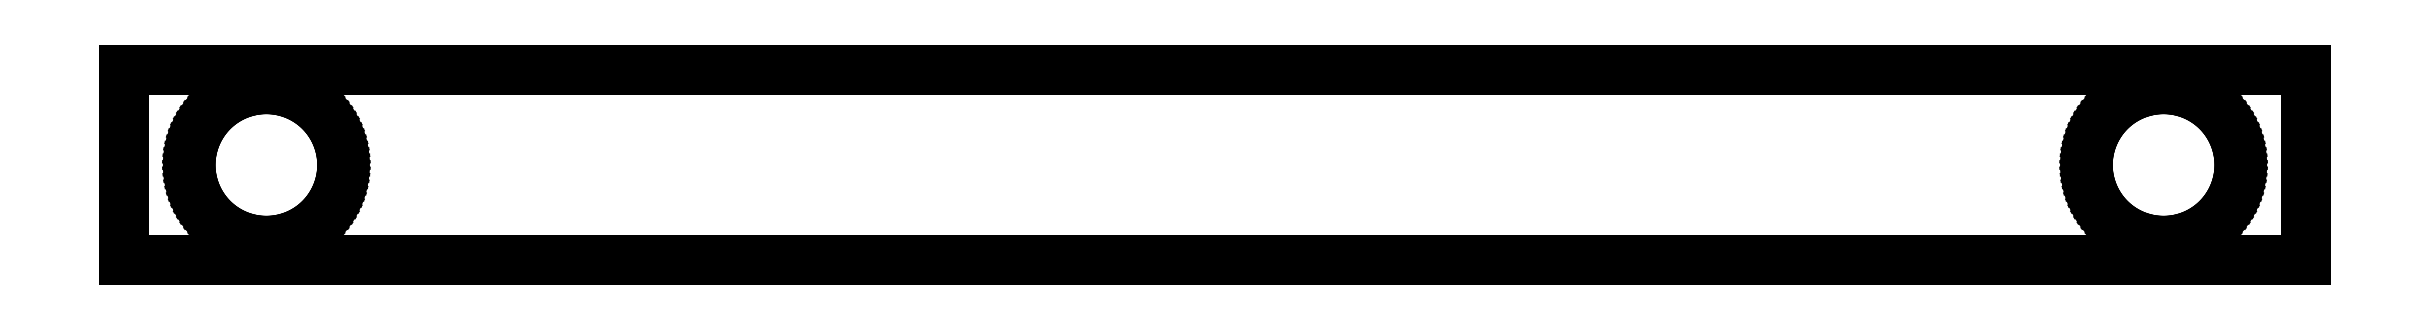
<metadata>
{"format":"dxf","ext":"dxf","renderer":"ezdxf+matplotlib","layout":"modelspace","background":"white","min_lineweight":24,"dpi":150}
</metadata>
<code>
0
SECTION
2
ENTITIES
0
LINE
8
0
10
-57.5
11
-57.5
20
-5
21
5
0
LINE
8
0
10
-57.5
11
57.5
20
5
21
5
0
LINE
8
0
10
57.5
11
57.5
20
5
21
-5
0
LINE
8
0
10
57.5
11
-57.5
20
-5
21
-5
0
LINE
8
0
10
-54
11
-53.99
20
0
21
0.251
0
LINE
8
0
10
-53.99
11
-53.97
20
0.251
21
0.501
0
LINE
8
0
10
-53.97
11
-53.93
20
0.501
21
0.75
0
LINE
8
0
10
-53.93
11
-53.87
20
0.75
21
0.995
0
LINE
8
0
10
-53.87
11
-53.8
20
0.995
21
1.236
0
LINE
8
0
10
-53.8
11
-53.72
20
1.236
21
1.472
0
LINE
8
0
10
-53.72
11
-53.62
20
1.472
21
1.703
0
LINE
8
0
10
-53.62
11
-53.51
20
1.703
21
1.927
0
LINE
8
0
10
-53.51
11
-53.38
20
1.927
21
2.143
0
LINE
8
0
10
-53.38
11
-53.24
20
2.143
21
2.351
0
LINE
8
0
10
-53.24
11
-53.08
20
2.351
21
2.55
0
LINE
8
0
10
-53.08
11
-52.92
20
2.55
21
2.738
0
LINE
8
0
10
-52.92
11
-52.74
20
2.738
21
2.916
0
LINE
8
0
10
-52.74
11
-52.55
20
2.916
21
3.082
0
LINE
8
0
10
-52.55
11
-52.35
20
3.082
21
3.236
0
LINE
8
0
10
-52.35
11
-52.14
20
3.236
21
3.377
0
LINE
8
0
10
-52.14
11
-51.93
20
3.377
21
3.505
0
LINE
8
0
10
-51.93
11
-51.7
20
3.505
21
3.619
0
LINE
8
0
10
-51.7
11
-51.47
20
3.619
21
3.719
0
LINE
8
0
10
-51.47
11
-51.24
20
3.719
21
3.804
0
LINE
8
0
10
-51.24
11
-50.99
20
3.804
21
3.874
0
LINE
8
0
10
-50.99
11
-50.75
20
3.874
21
3.929
0
LINE
8
0
10
-50.75
11
-50.5
20
3.929
21
3.968
0
LINE
8
0
10
-50.5
11
-50.25
20
3.968
21
3.992
0
LINE
8
0
10
-50.25
11
-50
20
3.992
21
4
0
LINE
8
0
10
-50
11
-49.75
20
4
21
3.992
0
LINE
8
0
10
-49.75
11
-49.5
20
3.992
21
3.968
0
LINE
8
0
10
-49.5
11
-49.25
20
3.968
21
3.929
0
LINE
8
0
10
-49.25
11
-49.01
20
3.929
21
3.874
0
LINE
8
0
10
-49.01
11
-48.76
20
3.874
21
3.804
0
LINE
8
0
10
-48.76
11
-48.53
20
3.804
21
3.719
0
LINE
8
0
10
-48.53
11
-48.3
20
3.719
21
3.619
0
LINE
8
0
10
-48.3
11
-48.07
20
3.619
21
3.505
0
LINE
8
0
10
-48.07
11
-47.86
20
3.505
21
3.377
0
LINE
8
0
10
-47.86
11
-47.65
20
3.377
21
3.236
0
LINE
8
0
10
-47.65
11
-47.45
20
3.236
21
3.082
0
LINE
8
0
10
-47.45
11
-47.26
20
3.082
21
2.916
0
LINE
8
0
10
-47.26
11
-47.08
20
2.916
21
2.738
0
LINE
8
0
10
-47.08
11
-46.92
20
2.738
21
2.55
0
LINE
8
0
10
-46.92
11
-46.76
20
2.55
21
2.351
0
LINE
8
0
10
-46.76
11
-46.62
20
2.351
21
2.143
0
LINE
8
0
10
-46.62
11
-46.49
20
2.143
21
1.927
0
LINE
8
0
10
-46.49
11
-46.38
20
1.927
21
1.703
0
LINE
8
0
10
-46.38
11
-46.28
20
1.703
21
1.472
0
LINE
8
0
10
-46.28
11
-46.2
20
1.472
21
1.236
0
LINE
8
0
10
-46.2
11
-46.13
20
1.236
21
0.995
0
LINE
8
0
10
-46.13
11
-46.07
20
0.995
21
0.75
0
LINE
8
0
10
-46.07
11
-46.03
20
0.75
21
0.501
0
LINE
8
0
10
-46.03
11
-46.01
20
0.501
21
0.251
0
LINE
8
0
10
-46.01
11
-46
20
0.251
21
0
0
LINE
8
0
10
-46
11
-46.01
20
0
21
-0.251
0
LINE
8
0
10
-46.01
11
-46.03
20
-0.251
21
-0.501
0
LINE
8
0
10
-46.03
11
-46.07
20
-0.501
21
-0.75
0
LINE
8
0
10
-46.07
11
-46.13
20
-0.75
21
-0.995
0
LINE
8
0
10
-46.13
11
-46.2
20
-0.995
21
-1.236
0
LINE
8
0
10
-46.2
11
-46.28
20
-1.236
21
-1.472
0
LINE
8
0
10
-46.28
11
-46.38
20
-1.472
21
-1.703
0
LINE
8
0
10
-46.38
11
-46.49
20
-1.703
21
-1.927
0
LINE
8
0
10
-46.49
11
-46.62
20
-1.927
21
-2.143
0
LINE
8
0
10
-46.62
11
-46.76
20
-2.143
21
-2.351
0
LINE
8
0
10
-46.76
11
-46.92
20
-2.351
21
-2.55
0
LINE
8
0
10
-46.92
11
-47.08
20
-2.55
21
-2.738
0
LINE
8
0
10
-47.08
11
-47.26
20
-2.738
21
-2.916
0
LINE
8
0
10
-47.26
11
-47.45
20
-2.916
21
-3.082
0
LINE
8
0
10
-47.45
11
-47.65
20
-3.082
21
-3.236
0
LINE
8
0
10
-47.65
11
-47.86
20
-3.236
21
-3.377
0
LINE
8
0
10
-47.86
11
-48.07
20
-3.377
21
-3.505
0
LINE
8
0
10
-48.07
11
-48.3
20
-3.505
21
-3.619
0
LINE
8
0
10
-48.3
11
-48.53
20
-3.619
21
-3.719
0
LINE
8
0
10
-48.53
11
-48.76
20
-3.719
21
-3.804
0
LINE
8
0
10
-48.76
11
-49.01
20
-3.804
21
-3.874
0
LINE
8
0
10
-49.01
11
-49.25
20
-3.874
21
-3.929
0
LINE
8
0
10
-49.25
11
-49.5
20
-3.929
21
-3.968
0
LINE
8
0
10
-49.5
11
-49.75
20
-3.968
21
-3.992
0
LINE
8
0
10
-49.75
11
-50
20
-3.992
21
-4
0
LINE
8
0
10
-50
11
-50.25
20
-4
21
-3.992
0
LINE
8
0
10
-50.25
11
-50.5
20
-3.992
21
-3.968
0
LINE
8
0
10
-50.5
11
-50.75
20
-3.968
21
-3.929
0
LINE
8
0
10
-50.75
11
-50.99
20
-3.929
21
-3.874
0
LINE
8
0
10
-50.99
11
-51.24
20
-3.874
21
-3.804
0
LINE
8
0
10
-51.24
11
-51.47
20
-3.804
21
-3.719
0
LINE
8
0
10
-51.47
11
-51.7
20
-3.719
21
-3.619
0
LINE
8
0
10
-51.7
11
-51.93
20
-3.619
21
-3.505
0
LINE
8
0
10
-51.93
11
-52.14
20
-3.505
21
-3.377
0
LINE
8
0
10
-52.14
11
-52.35
20
-3.377
21
-3.236
0
LINE
8
0
10
-52.35
11
-52.55
20
-3.236
21
-3.082
0
LINE
8
0
10
-52.55
11
-52.74
20
-3.082
21
-2.916
0
LINE
8
0
10
-52.74
11
-52.92
20
-2.916
21
-2.738
0
LINE
8
0
10
-52.92
11
-53.08
20
-2.738
21
-2.55
0
LINE
8
0
10
-53.08
11
-53.24
20
-2.55
21
-2.351
0
LINE
8
0
10
-53.24
11
-53.38
20
-2.351
21
-2.143
0
LINE
8
0
10
-53.38
11
-53.51
20
-2.143
21
-1.927
0
LINE
8
0
10
-53.51
11
-53.62
20
-1.927
21
-1.703
0
LINE
8
0
10
-53.62
11
-53.72
20
-1.703
21
-1.472
0
LINE
8
0
10
-53.72
11
-53.8
20
-1.472
21
-1.236
0
LINE
8
0
10
-53.8
11
-53.87
20
-1.236
21
-0.995
0
LINE
8
0
10
-53.87
11
-53.93
20
-0.995
21
-0.75
0
LINE
8
0
10
-53.93
11
-53.97
20
-0.75
21
-0.501
0
LINE
8
0
10
-53.97
11
-53.99
20
-0.501
21
-0.251
0
LINE
8
0
10
-53.99
11
-54
20
-0.251
21
0
0
LINE
8
0
10
46
11
46.01
20
0
21
0.251
0
LINE
8
0
10
46.01
11
46.03
20
0.251
21
0.501
0
LINE
8
0
10
46.03
11
46.07
20
0.501
21
0.75
0
LINE
8
0
10
46.07
11
46.13
20
0.75
21
0.995
0
LINE
8
0
10
46.13
11
46.2
20
0.995
21
1.236
0
LINE
8
0
10
46.2
11
46.28
20
1.236
21
1.472
0
LINE
8
0
10
46.28
11
46.38
20
1.472
21
1.703
0
LINE
8
0
10
46.38
11
46.49
20
1.703
21
1.927
0
LINE
8
0
10
46.49
11
46.62
20
1.927
21
2.143
0
LINE
8
0
10
46.62
11
46.76
20
2.143
21
2.351
0
LINE
8
0
10
46.76
11
46.92
20
2.351
21
2.55
0
LINE
8
0
10
46.92
11
47.08
20
2.55
21
2.738
0
LINE
8
0
10
47.08
11
47.26
20
2.738
21
2.916
0
LINE
8
0
10
47.26
11
47.45
20
2.916
21
3.082
0
LINE
8
0
10
47.45
11
47.65
20
3.082
21
3.236
0
LINE
8
0
10
47.65
11
47.86
20
3.236
21
3.377
0
LINE
8
0
10
47.86
11
48.07
20
3.377
21
3.505
0
LINE
8
0
10
48.07
11
48.3
20
3.505
21
3.619
0
LINE
8
0
10
48.3
11
48.53
20
3.619
21
3.719
0
LINE
8
0
10
48.53
11
48.76
20
3.719
21
3.804
0
LINE
8
0
10
48.76
11
49.01
20
3.804
21
3.874
0
LINE
8
0
10
49.01
11
49.25
20
3.874
21
3.929
0
LINE
8
0
10
49.25
11
49.5
20
3.929
21
3.968
0
LINE
8
0
10
49.5
11
49.75
20
3.968
21
3.992
0
LINE
8
0
10
49.75
11
50
20
3.992
21
4
0
LINE
8
0
10
50
11
50.25
20
4
21
3.992
0
LINE
8
0
10
50.25
11
50.5
20
3.992
21
3.968
0
LINE
8
0
10
50.5
11
50.75
20
3.968
21
3.929
0
LINE
8
0
10
50.75
11
50.99
20
3.929
21
3.874
0
LINE
8
0
10
50.99
11
51.24
20
3.874
21
3.804
0
LINE
8
0
10
51.24
11
51.47
20
3.804
21
3.719
0
LINE
8
0
10
51.47
11
51.7
20
3.719
21
3.619
0
LINE
8
0
10
51.7
11
51.93
20
3.619
21
3.505
0
LINE
8
0
10
51.93
11
52.14
20
3.505
21
3.377
0
LINE
8
0
10
52.14
11
52.35
20
3.377
21
3.236
0
LINE
8
0
10
52.35
11
52.55
20
3.236
21
3.082
0
LINE
8
0
10
52.55
11
52.74
20
3.082
21
2.916
0
LINE
8
0
10
52.74
11
52.92
20
2.916
21
2.738
0
LINE
8
0
10
52.92
11
53.08
20
2.738
21
2.55
0
LINE
8
0
10
53.08
11
53.24
20
2.55
21
2.351
0
LINE
8
0
10
53.24
11
53.38
20
2.351
21
2.143
0
LINE
8
0
10
53.38
11
53.51
20
2.143
21
1.927
0
LINE
8
0
10
53.51
11
53.62
20
1.927
21
1.703
0
LINE
8
0
10
53.62
11
53.72
20
1.703
21
1.472
0
LINE
8
0
10
53.72
11
53.8
20
1.472
21
1.236
0
LINE
8
0
10
53.8
11
53.87
20
1.236
21
0.995
0
LINE
8
0
10
53.87
11
53.93
20
0.995
21
0.75
0
LINE
8
0
10
53.93
11
53.97
20
0.75
21
0.501
0
LINE
8
0
10
53.97
11
53.99
20
0.501
21
0.251
0
LINE
8
0
10
53.99
11
54
20
0.251
21
0
0
LINE
8
0
10
54
11
53.99
20
0
21
-0.251
0
LINE
8
0
10
53.99
11
53.97
20
-0.251
21
-0.501
0
LINE
8
0
10
53.97
11
53.93
20
-0.501
21
-0.75
0
LINE
8
0
10
53.93
11
53.87
20
-0.75
21
-0.995
0
LINE
8
0
10
53.87
11
53.8
20
-0.995
21
-1.236
0
LINE
8
0
10
53.8
11
53.72
20
-1.236
21
-1.472
0
LINE
8
0
10
53.72
11
53.62
20
-1.472
21
-1.703
0
LINE
8
0
10
53.62
11
53.51
20
-1.703
21
-1.927
0
LINE
8
0
10
53.51
11
53.38
20
-1.927
21
-2.143
0
LINE
8
0
10
53.38
11
53.24
20
-2.143
21
-2.351
0
LINE
8
0
10
53.24
11
53.08
20
-2.351
21
-2.55
0
LINE
8
0
10
53.08
11
52.92
20
-2.55
21
-2.738
0
LINE
8
0
10
52.92
11
52.74
20
-2.738
21
-2.916
0
LINE
8
0
10
52.74
11
52.55
20
-2.916
21
-3.082
0
LINE
8
0
10
52.55
11
52.35
20
-3.082
21
-3.236
0
LINE
8
0
10
52.35
11
52.14
20
-3.236
21
-3.377
0
LINE
8
0
10
52.14
11
51.93
20
-3.377
21
-3.505
0
LINE
8
0
10
51.93
11
51.7
20
-3.505
21
-3.619
0
LINE
8
0
10
51.7
11
51.47
20
-3.619
21
-3.719
0
LINE
8
0
10
51.47
11
51.24
20
-3.719
21
-3.804
0
LINE
8
0
10
51.24
11
50.99
20
-3.804
21
-3.874
0
LINE
8
0
10
50.99
11
50.75
20
-3.874
21
-3.929
0
LINE
8
0
10
50.75
11
50.5
20
-3.929
21
-3.968
0
LINE
8
0
10
50.5
11
50.25
20
-3.968
21
-3.992
0
LINE
8
0
10
50.25
11
50
20
-3.992
21
-4
0
LINE
8
0
10
50
11
49.75
20
-4
21
-3.992
0
LINE
8
0
10
49.75
11
49.5
20
-3.992
21
-3.968
0
LINE
8
0
10
49.5
11
49.25
20
-3.968
21
-3.929
0
LINE
8
0
10
49.25
11
49.01
20
-3.929
21
-3.874
0
LINE
8
0
10
49.01
11
48.76
20
-3.874
21
-3.804
0
LINE
8
0
10
48.76
11
48.53
20
-3.804
21
-3.719
0
LINE
8
0
10
48.53
11
48.3
20
-3.719
21
-3.619
0
LINE
8
0
10
48.3
11
48.07
20
-3.619
21
-3.505
0
LINE
8
0
10
48.07
11
47.86
20
-3.505
21
-3.377
0
LINE
8
0
10
47.86
11
47.65
20
-3.377
21
-3.236
0
LINE
8
0
10
47.65
11
47.45
20
-3.236
21
-3.082
0
LINE
8
0
10
47.45
11
47.26
20
-3.082
21
-2.916
0
LINE
8
0
10
47.26
11
47.08
20
-2.916
21
-2.738
0
LINE
8
0
10
47.08
11
46.92
20
-2.738
21
-2.55
0
LINE
8
0
10
46.92
11
46.76
20
-2.55
21
-2.351
0
LINE
8
0
10
46.76
11
46.62
20
-2.351
21
-2.143
0
LINE
8
0
10
46.62
11
46.49
20
-2.143
21
-1.927
0
LINE
8
0
10
46.49
11
46.38
20
-1.927
21
-1.703
0
LINE
8
0
10
46.38
11
46.28
20
-1.703
21
-1.472
0
LINE
8
0
10
46.28
11
46.2
20
-1.472
21
-1.236
0
LINE
8
0
10
46.2
11
46.13
20
-1.236
21
-0.995
0
LINE
8
0
10
46.13
11
46.07
20
-0.995
21
-0.75
0
LINE
8
0
10
46.07
11
46.03
20
-0.75
21
-0.501
0
LINE
8
0
10
46.03
11
46.01
20
-0.501
21
-0.251
0
LINE
8
0
10
46.01
11
46
20
-0.251
21
0
0
ENDSEC
0
EOF

</code>
